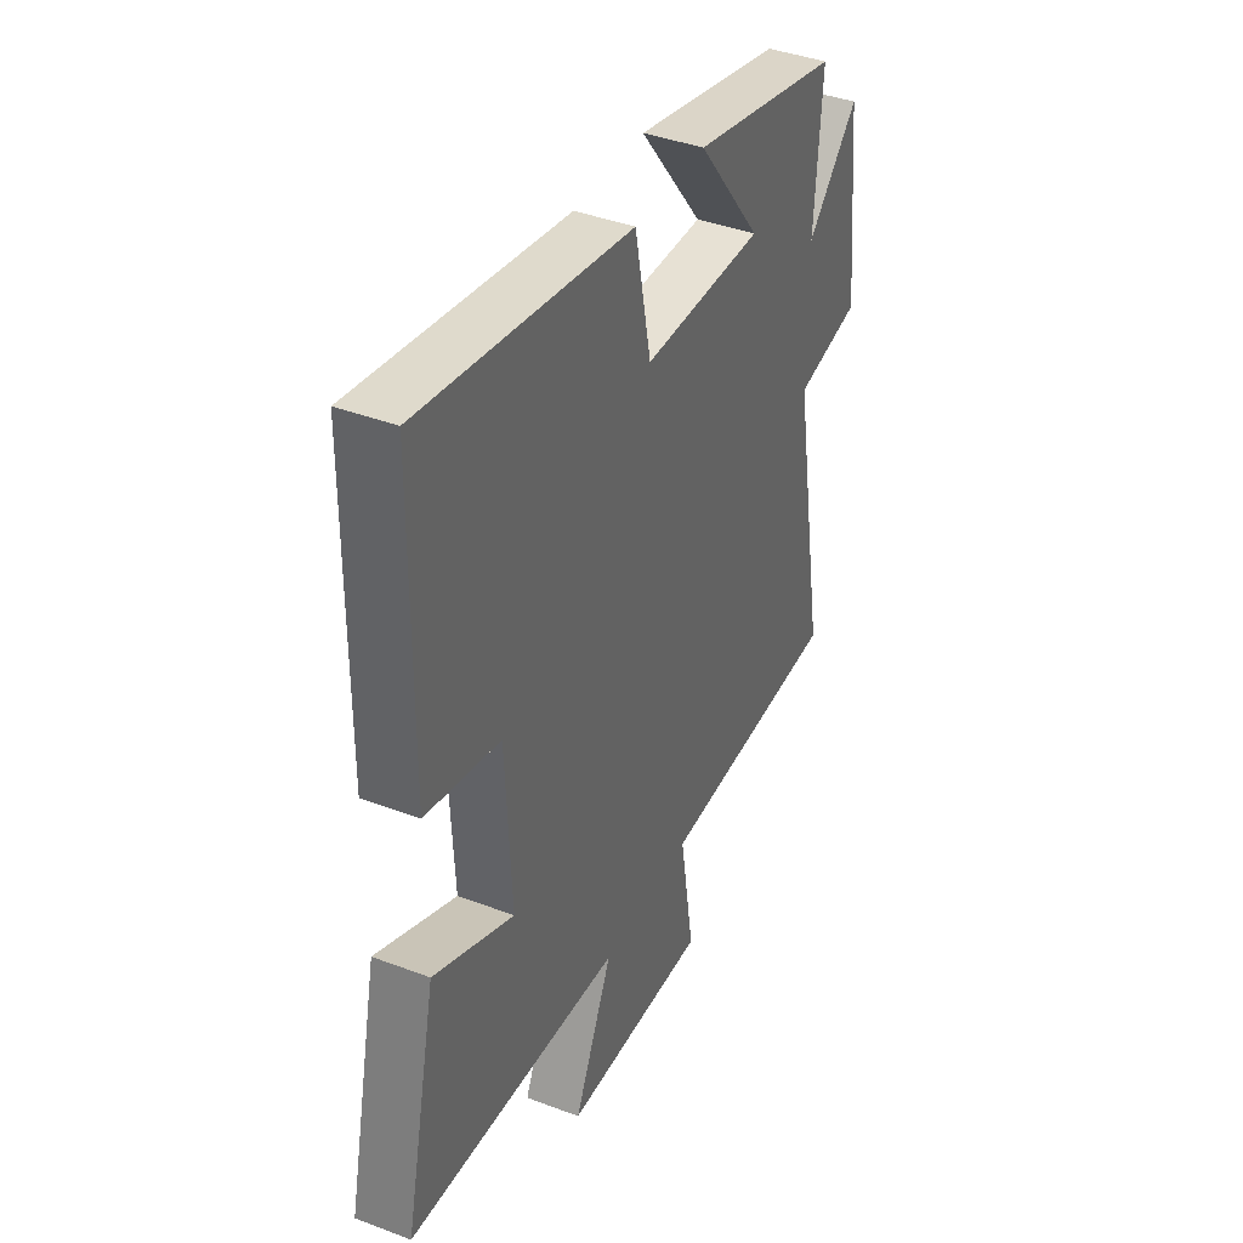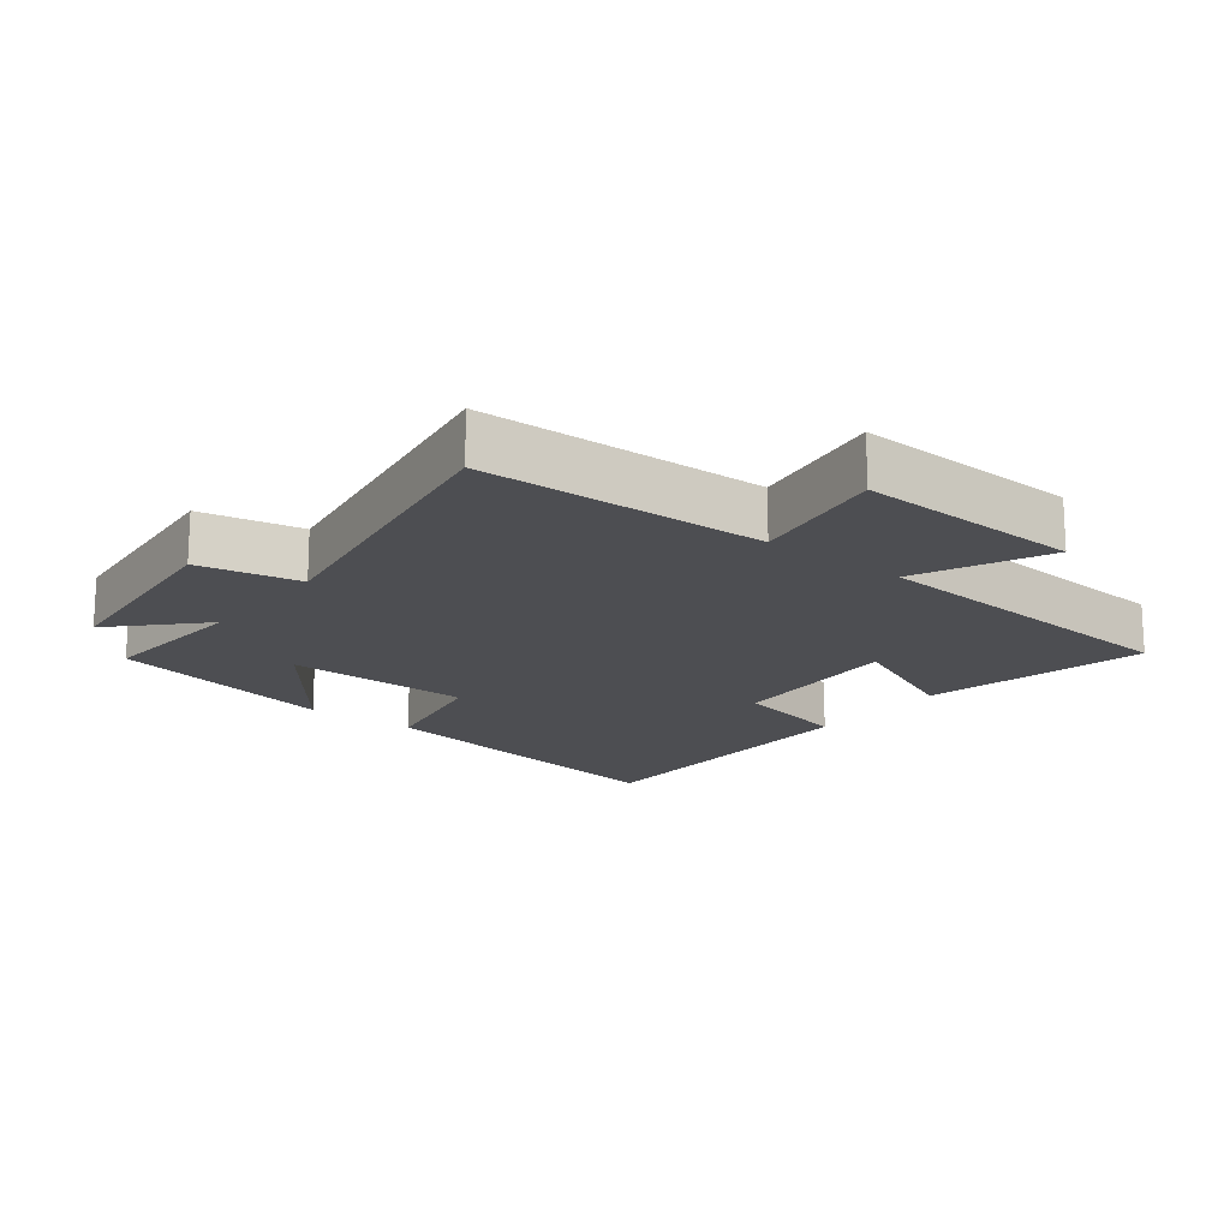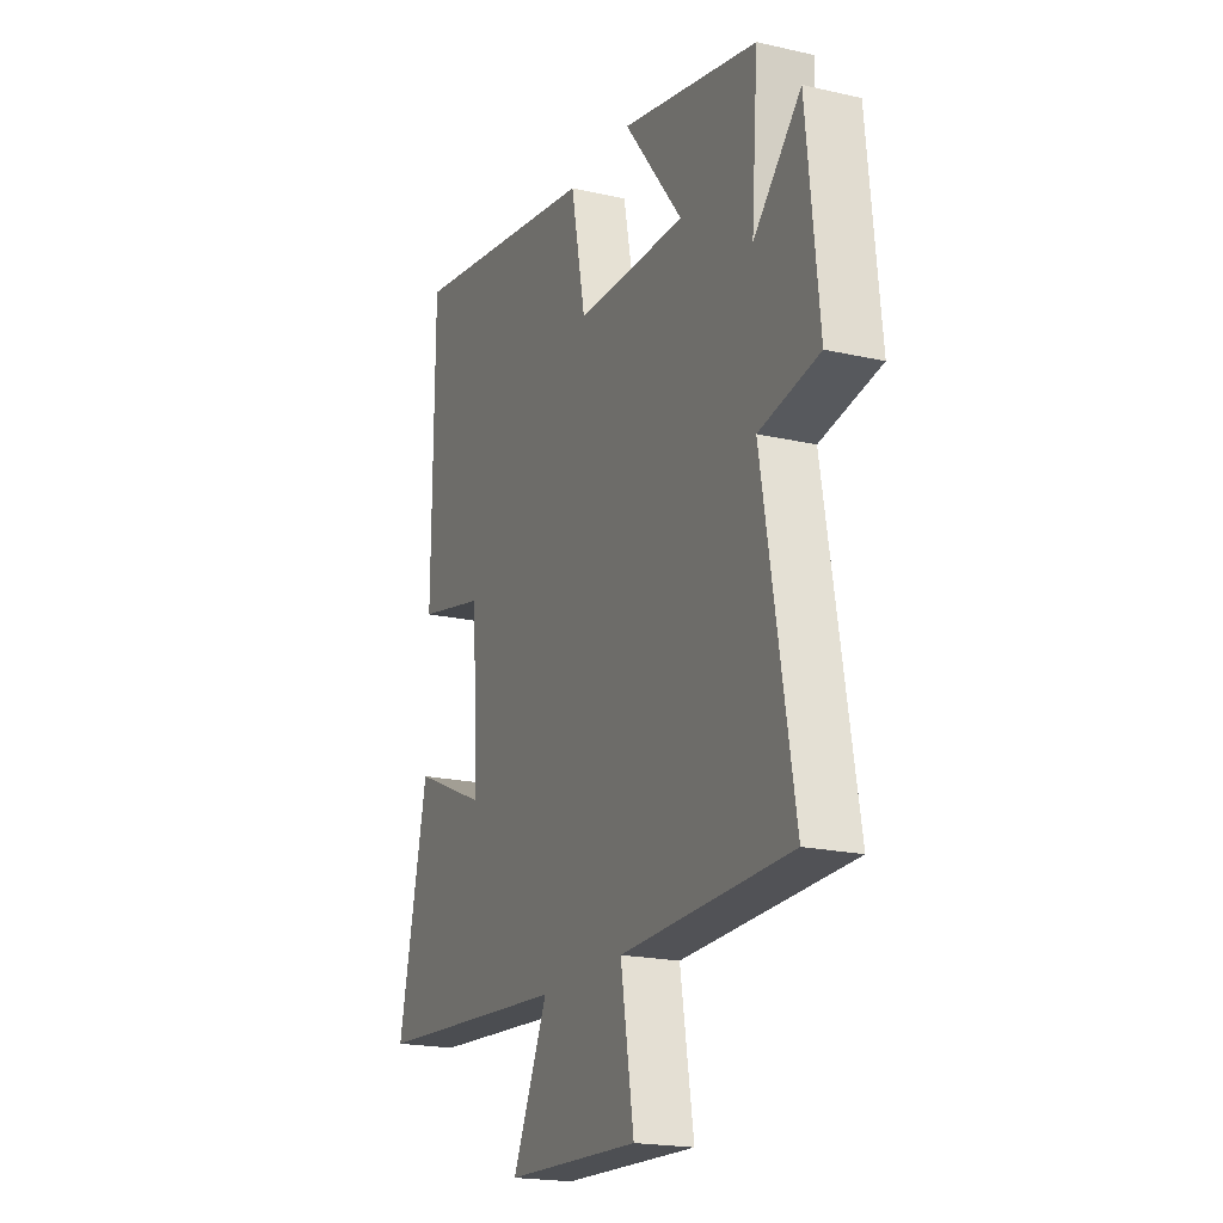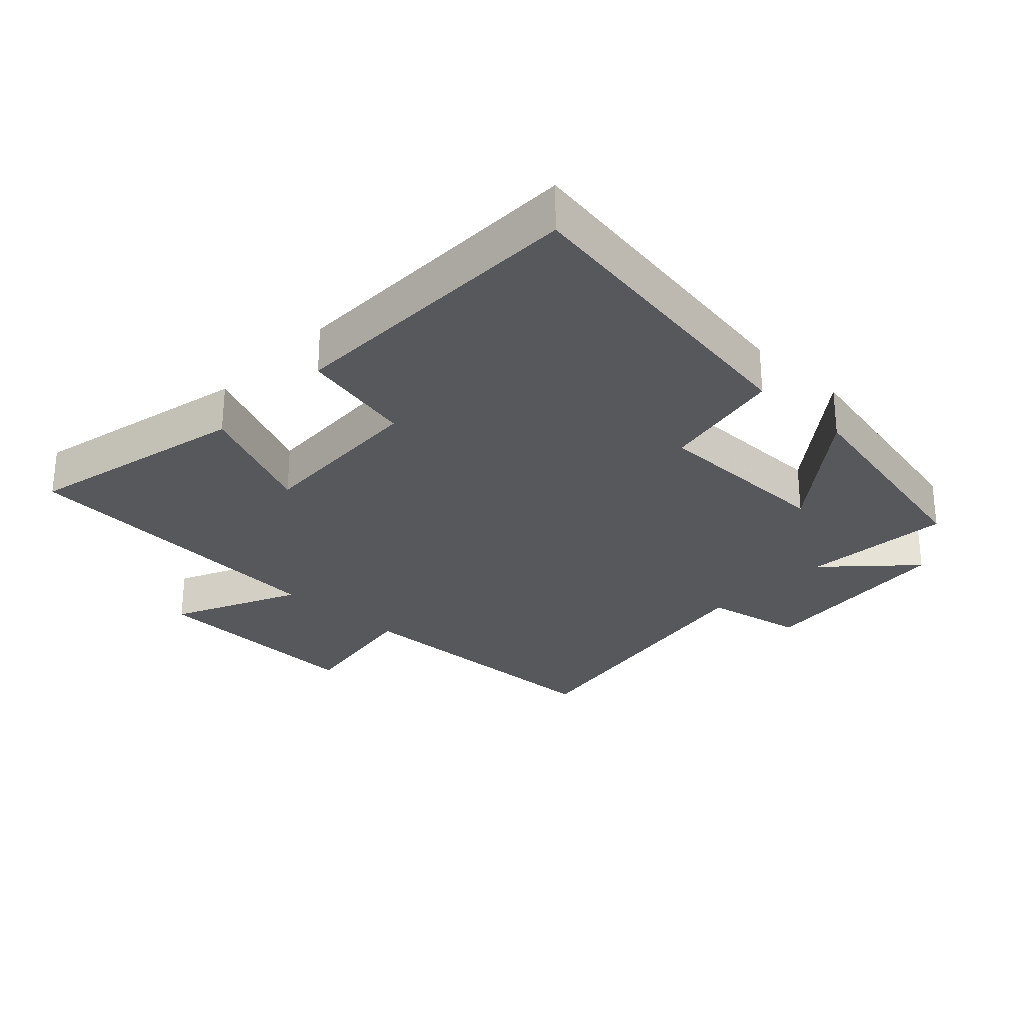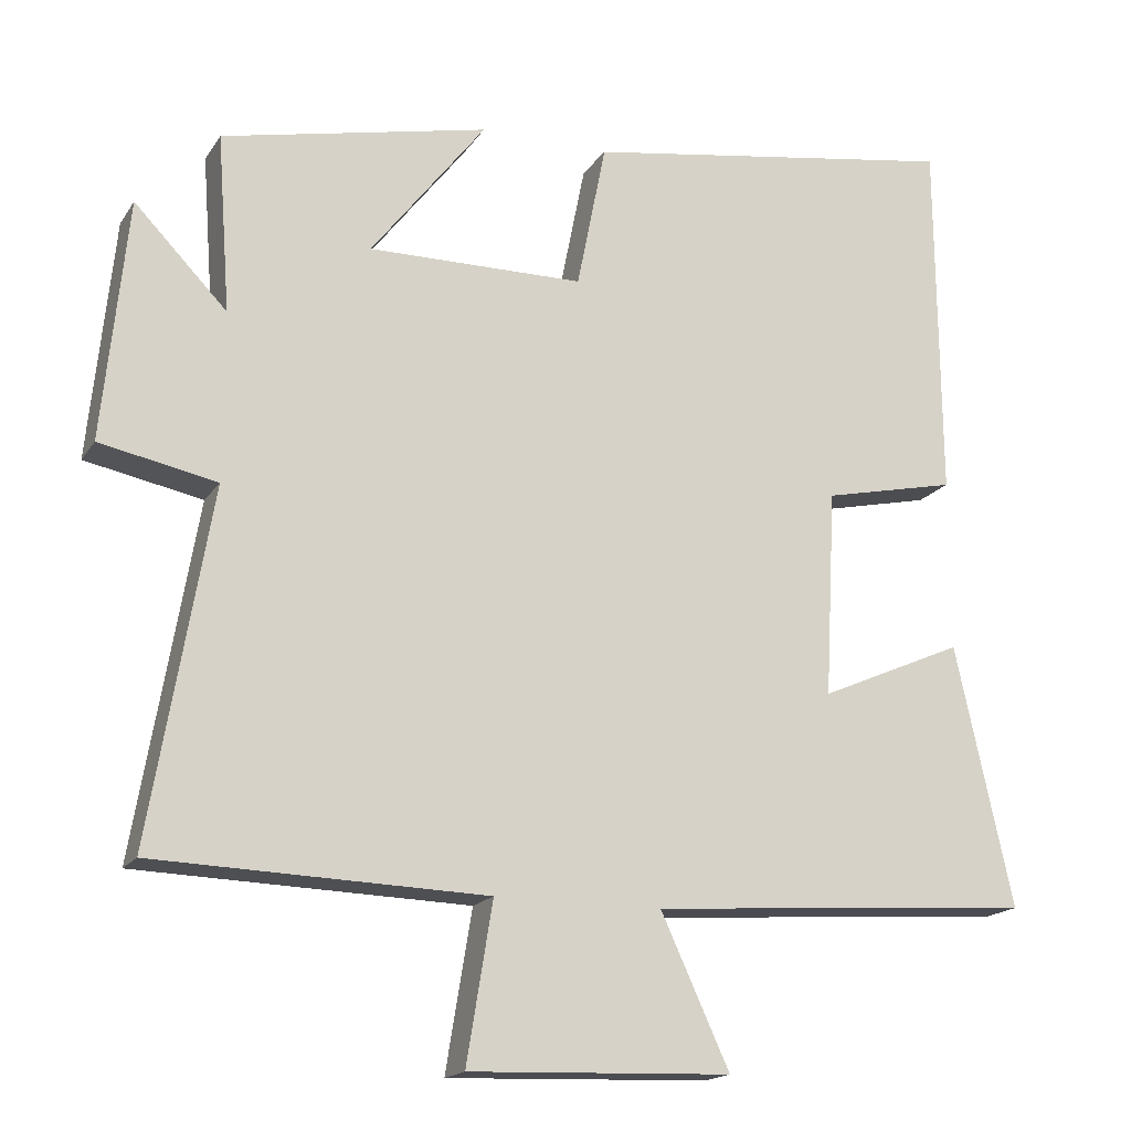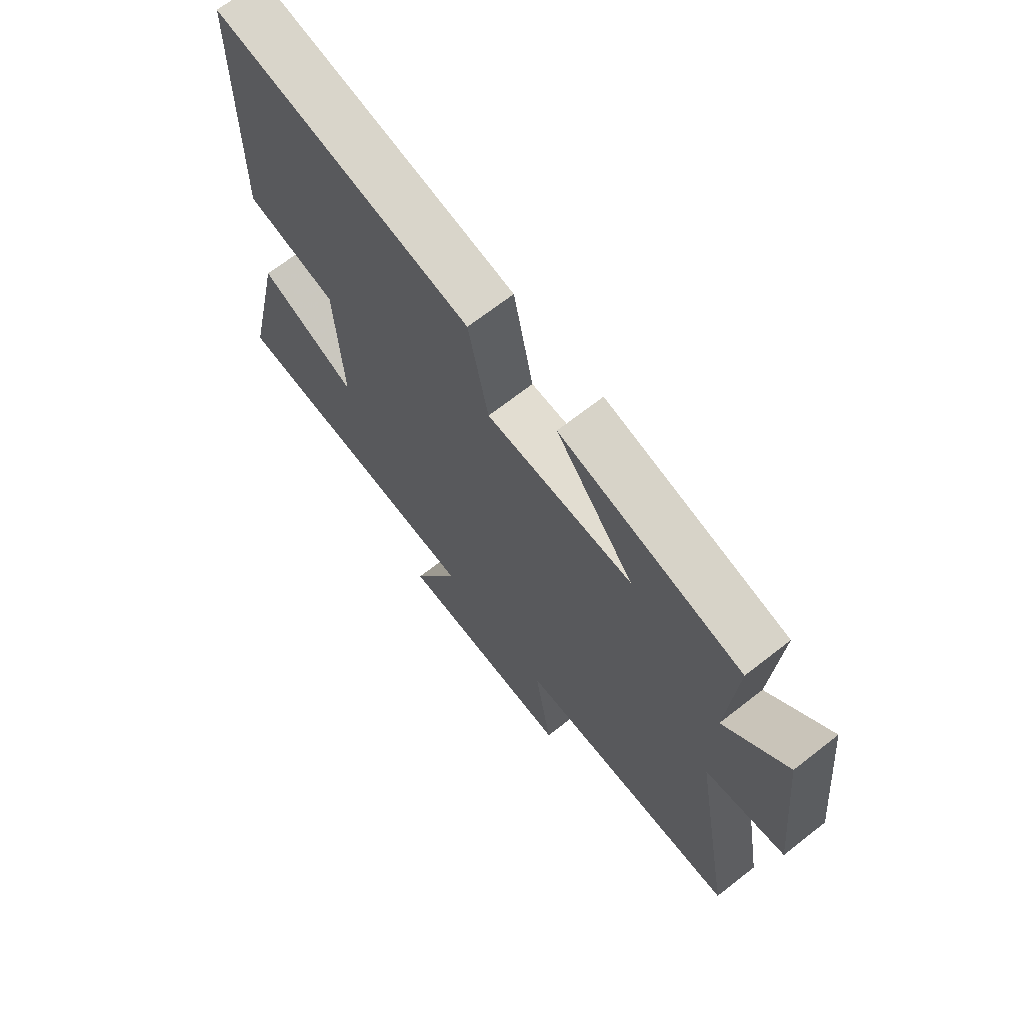
<metadata>
{"format":"obj","ext":"obj","renderer":"f3d","projection":"perspective","resolution":1024,"background":"white","views":[{"elev":39.9,"azim":-64.9,"up":"+Z"},{"elev":-17.2,"azim":141.9,"up":"+Y"},{"elev":-19.6,"azim":66.8,"up":"+Z"},{"elev":-27.9,"azim":-43.6,"up":"+Y"},{"elev":-17.2,"azim":157.4,"up":"+Z"},{"elev":68.3,"azim":51.9,"up":"+Z"}]}
</metadata>
<code>
v -0.496 0.07 0.577
v -0.002 0.07 0.5
v 0.036 0.07 0.309
v 0.318 0.07 0.307
v 0.168 0.07 0.5
v 0.517 0.07 0.425
v 0.5 0.07 0.193
v 0.621 0.07 0.318
v 0.653 0.07 0.004
v 0.5 0.07 -0.027
v 0.579 0.07 -0.486
v 0.146 0.07 -0.5
v 0.18 0.07 -0.708
v -0.162 0.07 -0.696
v -0.072 0.07 -0.5
v -0.575 0.07 -0.465
v -0.5 0.07 -0.124
v -0.312 0.07 -0.206
v -0.326 0.07 0.064
v -0.5 0.07 0.102
v -0.496 0 0.577
v -0.002 0 0.5
v 0.036 0 0.309
v 0.318 0 0.307
v 0.168 0 0.5
v 0.517 0 0.425
v 0.5 0 0.193
v 0.621 0 0.318
v 0.653 0 0.004
v 0.5 0 -0.027
v 0.579 0 -0.486
v 0.146 0 -0.5
v 0.18 0 -0.708
v -0.162 0 -0.696
v -0.072 0 -0.5
v -0.575 0 -0.465
v -0.5 0 -0.124
v -0.312 0 -0.206
v -0.326 0 0.064
v -0.5 0 0.102
f 1 2 3
f 20 1 3
f 19 20 3
f 18 19 3 4
f 15 16 17 18
f 15 18 4
f 12 13 14 15
f 12 15 4
f 11 12 4
f 10 11 4
f 7 8 9 10
f 7 10 4
f 4 5 6 7
f 23 22 21
f 23 21 40
f 23 40 39
f 24 23 39 38
f 38 37 36 35
f 24 38 35
f 35 34 33 32
f 24 35 32
f 24 32 31
f 24 31 30
f 30 29 28 27
f 24 30 27
f 27 26 25 24
f 1 21 22 2
f 2 22 23 3
f 3 23 24 4
f 4 24 25 5
f 5 25 26 6
f 6 26 27 7
f 7 27 28 8
f 8 28 29 9
f 9 29 30 10
f 10 30 31 11
f 11 31 32 12
f 12 32 33 13
f 13 33 34 14
f 14 34 35 15
f 15 35 36 16
f 16 36 37 17
f 17 37 38 18
f 18 38 39 19
f 19 39 40 20
f 20 40 21 1

</code>
